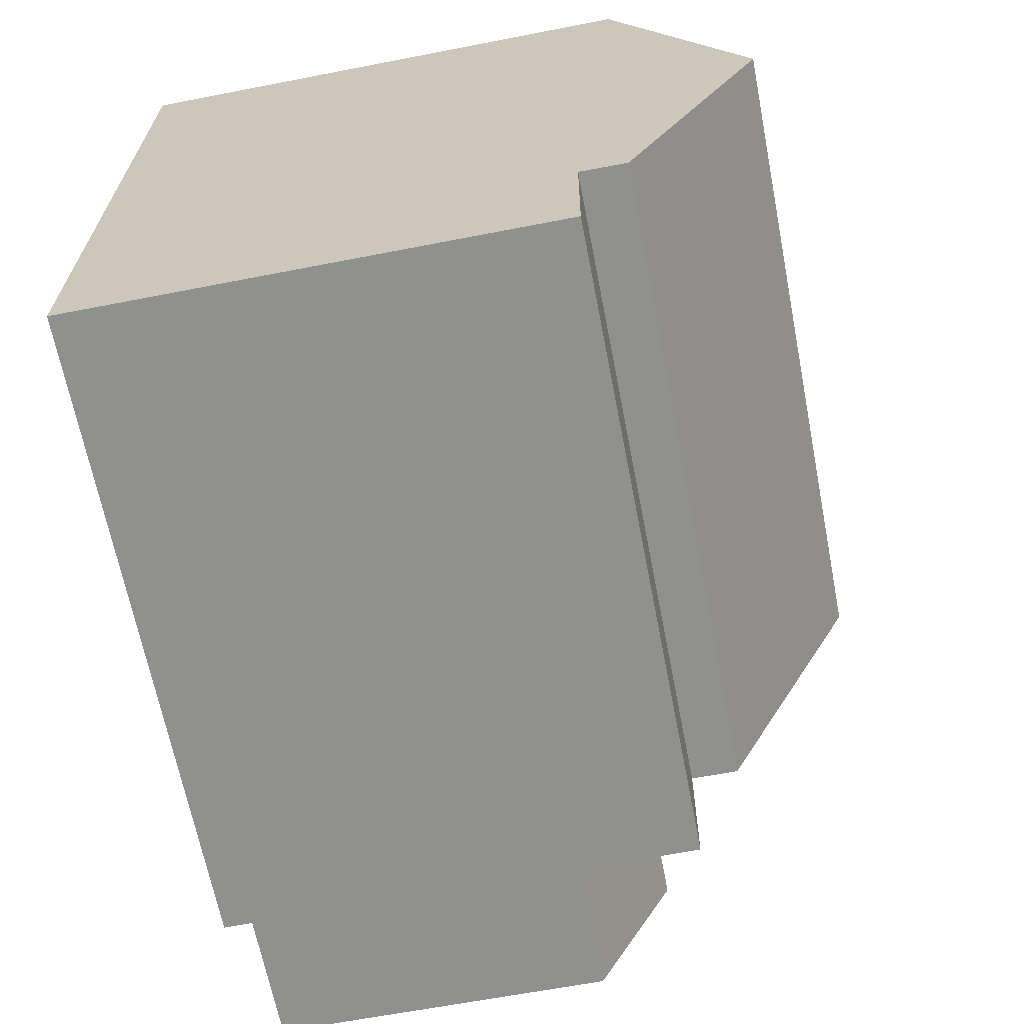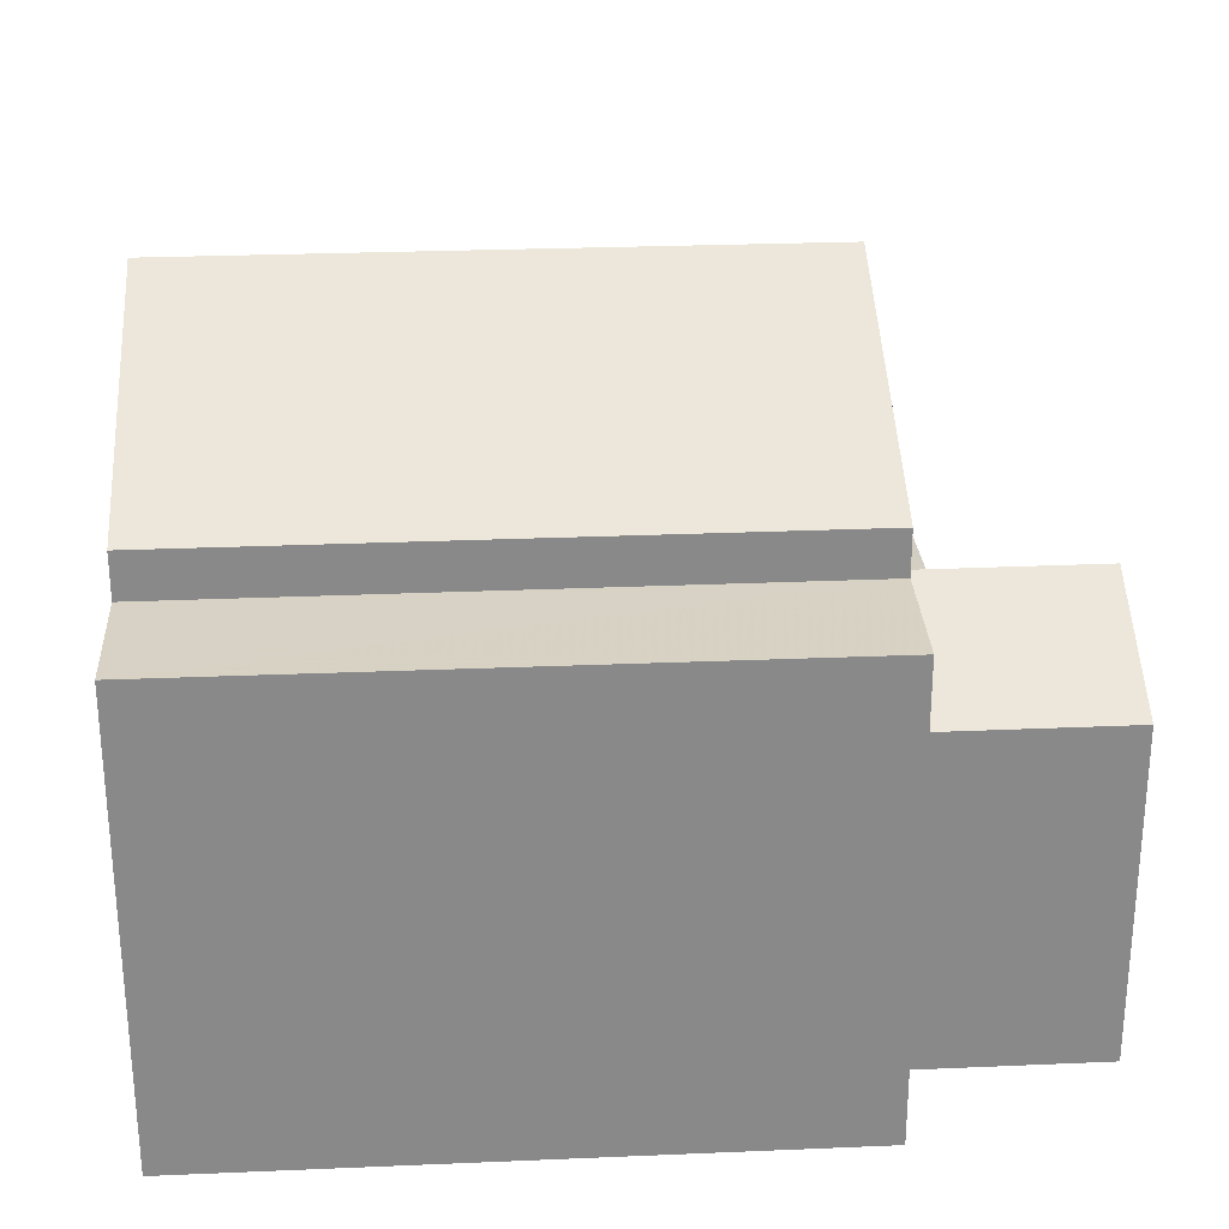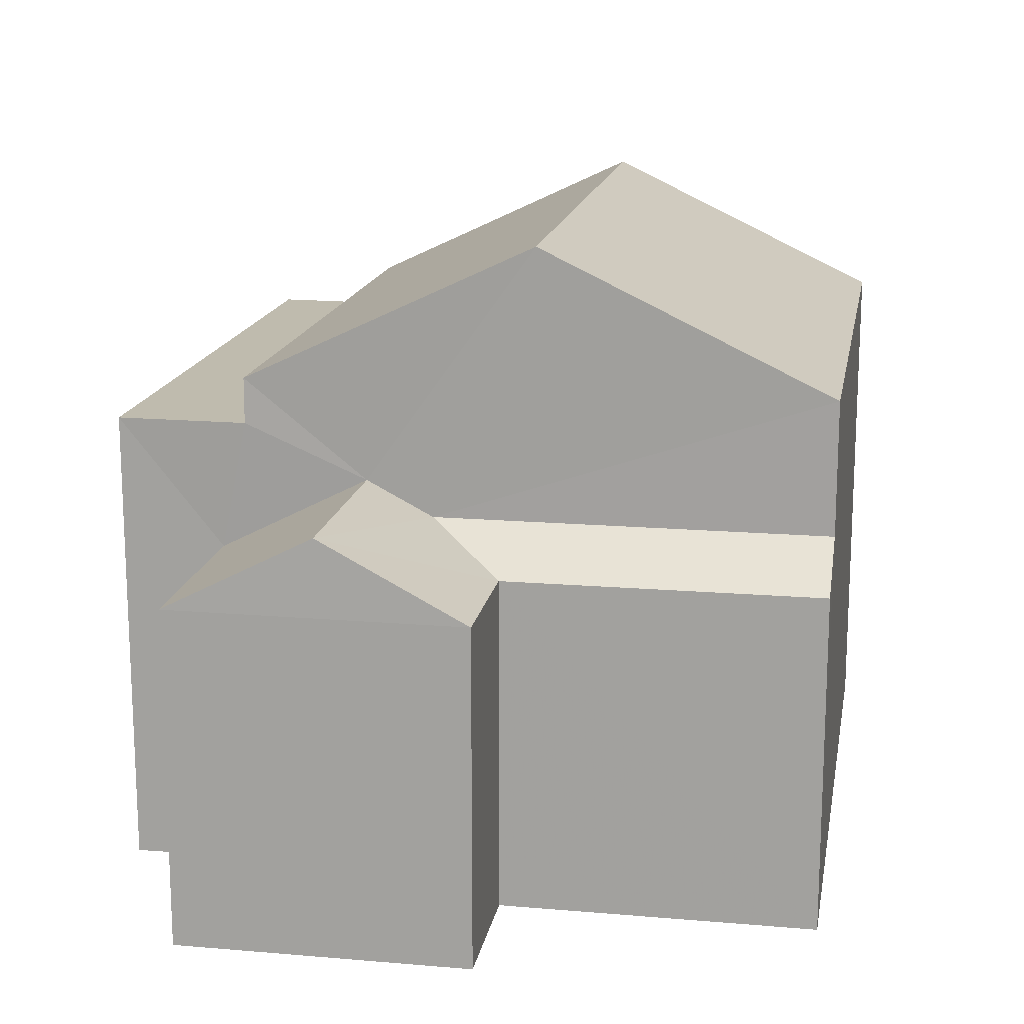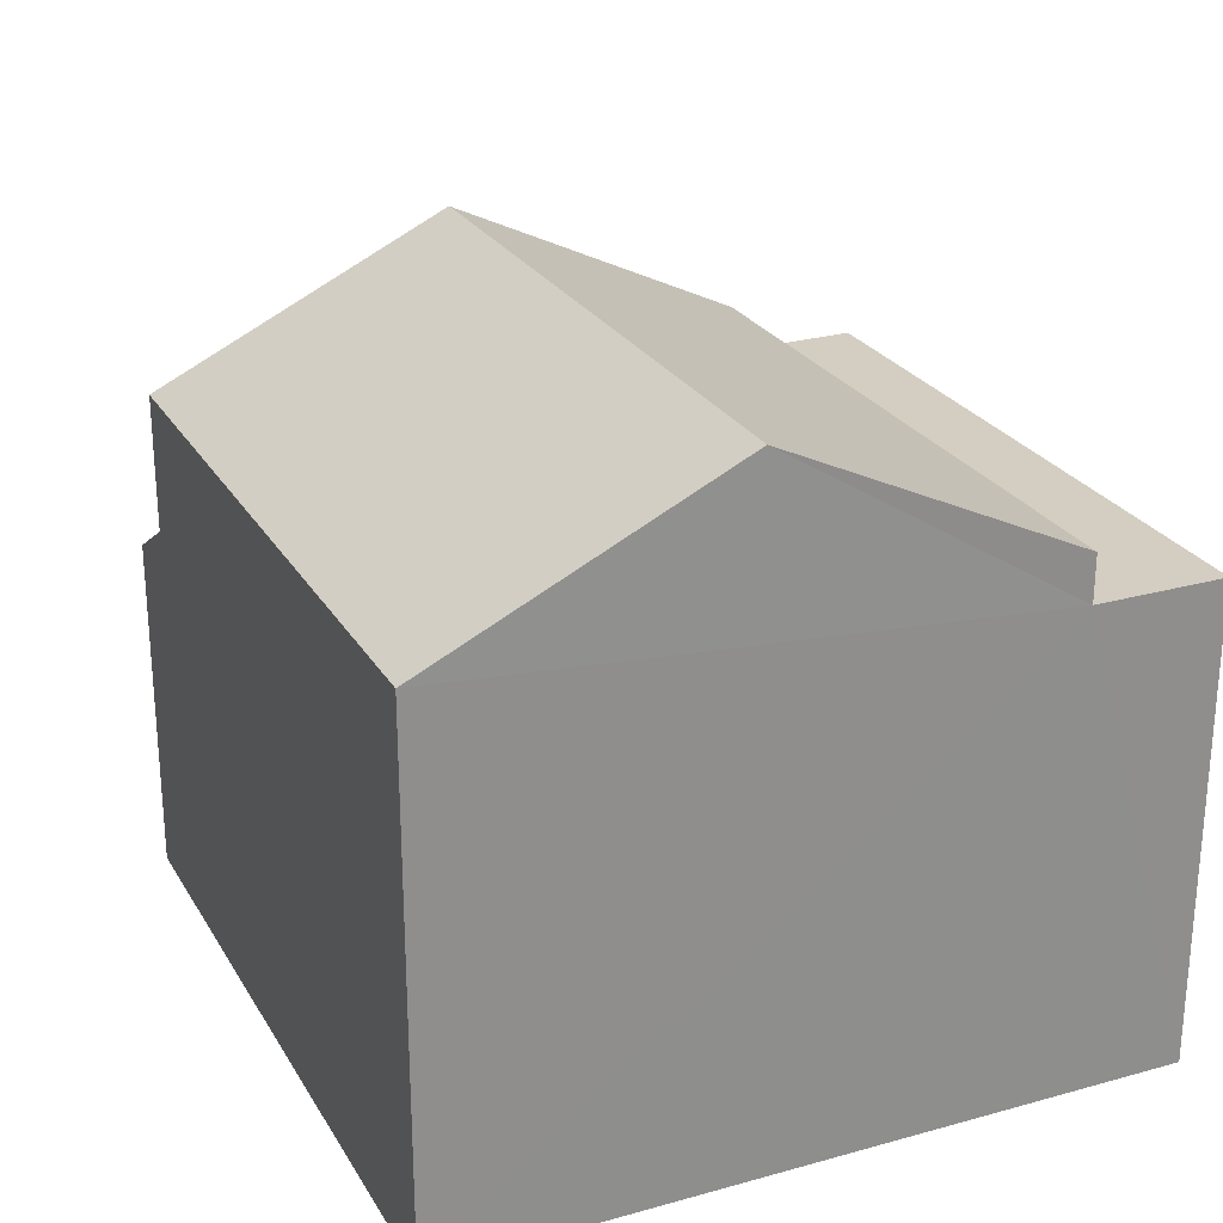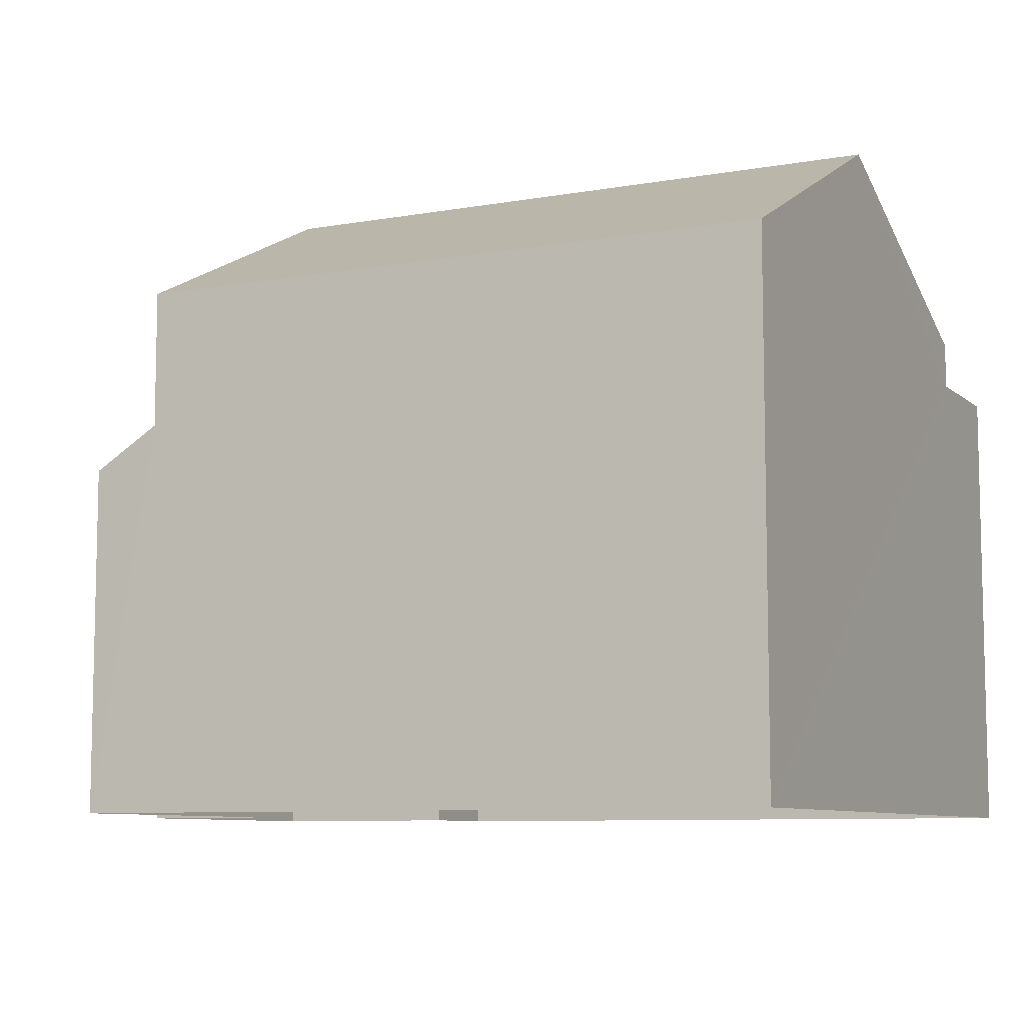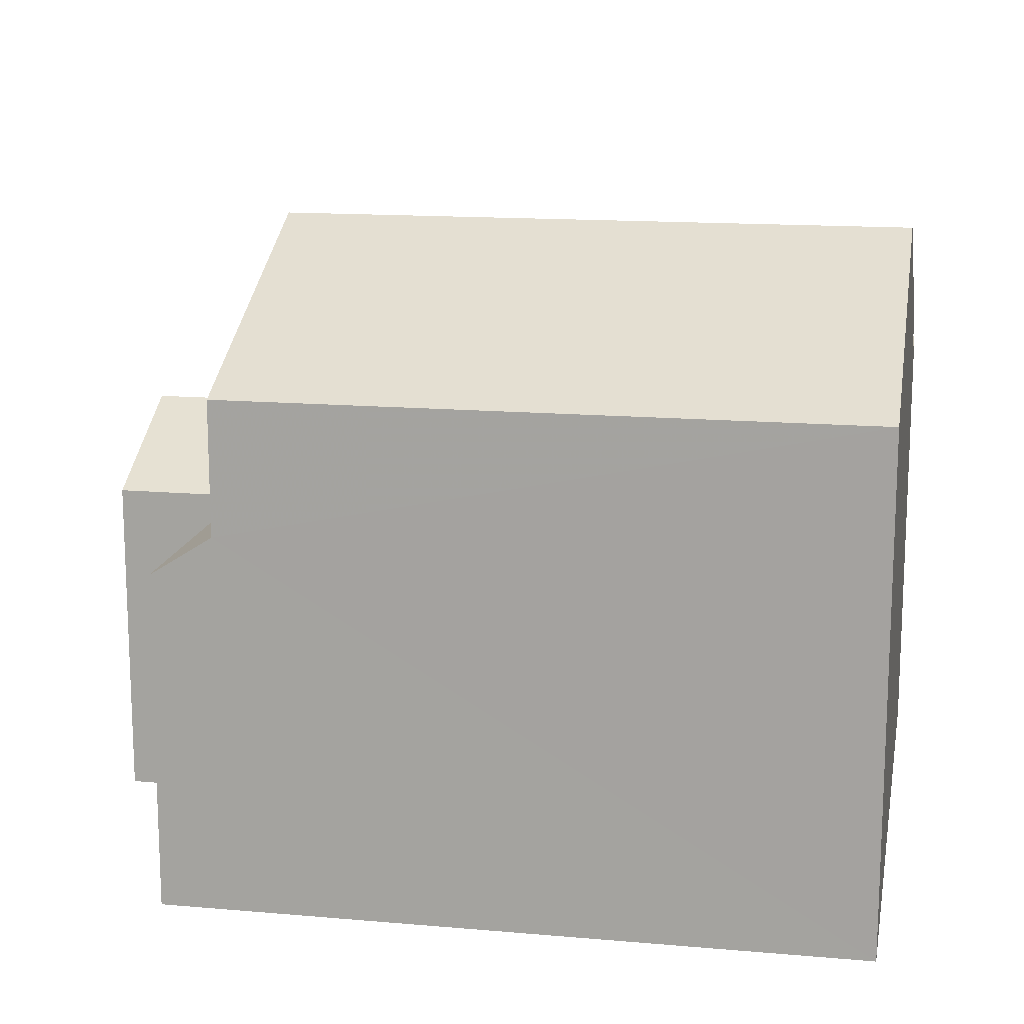
<metadata>
{"format":"obj","ext":"obj","renderer":"f3d","projection":"perspective","resolution":1024,"background":"white","views":[{"elev":-63.8,"azim":-79.0,"up":"+Y"},{"elev":27.1,"azim":-5.7,"up":"+Z"},{"elev":15.9,"azim":98.2,"up":"+Z"},{"elev":25.3,"azim":-116.0,"up":"+Z"},{"elev":-8.3,"azim":-155.7,"up":"+Z"},{"elev":14.6,"azim":-171.2,"up":"+Z"}]}
</metadata>
<code>
v -3.729e+05 -1.046e+05 26.64
v -3.729e+05 -1.046e+05 26.64
v -3.729e+05 -1.046e+05 26.64
v -3.729e+05 -1.046e+05 26.64
v -3.729e+05 -1.046e+05 26.64
v -3.729e+05 -1.046e+05 26.64
v -3.729e+05 -1.046e+05 26.64
v -3.729e+05 -1.046e+05 26.64
v -3.729e+05 -1.046e+05 32.41
v -3.729e+05 -1.046e+05 31.36
v -3.729e+05 -1.046e+05 32.41
v -3.729e+05 -1.046e+05 31.36
v -3.729e+05 -1.046e+05 33.14
v -3.729e+05 -1.046e+05 33.14
v -3.729e+05 -1.046e+05 33.14
v -3.729e+05 -1.046e+05 33.14
v -3.729e+05 -1.046e+05 33.77
v -3.729e+05 -1.046e+05 33.77
v -3.729e+05 -1.046e+05 35.69
v -3.729e+05 -1.046e+05 35.69
v -3.729e+05 -1.046e+05 31.36
v -3.729e+05 -1.046e+05 31.36
v -3.729e+05 -1.046e+05 31.92
v -3.729e+05 -1.046e+05 31.92
v -3.729e+05 -1.046e+05 31.35
v -3.729e+05 -1.046e+05 33.78
v -3.729e+05 -1.046e+05 33.78
f 1 2 3
f 4 1 5
f 6 7 8
f 1 3 6
f 5 1 8
f 1 6 8
f 9 10 11
f 9 12 10
f 13 14 15
f 13 16 14
f 17 18 19
f 20 17 19
f 21 22 11
f 22 23 11
f 23 9 11
f 24 22 25
f 24 23 22
f 26 27 20
f 19 26 20
f 17 24 18
f 18 24 5
f 5 24 4
f 24 25 4
f 12 3 10
f 12 6 3
f 22 2 1
f 22 21 2
f 3 2 10
f 10 21 11
f 10 2 21
f 19 18 16
f 18 5 16
f 26 19 16
f 16 8 14
f 16 5 8
f 14 8 7
f 15 14 7
f 12 7 6
f 12 15 7
f 17 23 24
f 27 9 20
f 17 20 23
f 13 15 12
f 13 9 27
f 13 12 9
f 20 9 23
f 13 27 26
f 16 13 26
f 22 1 4
f 25 22 4

</code>
